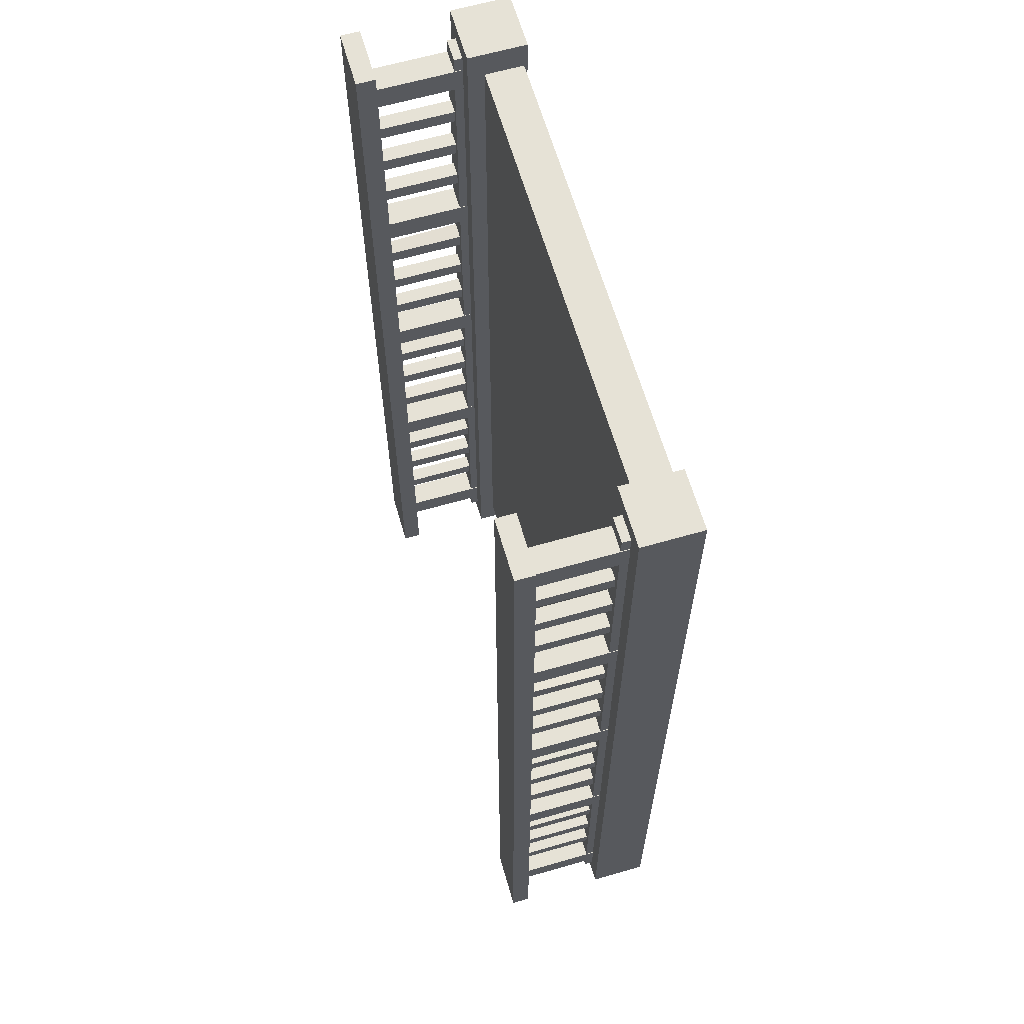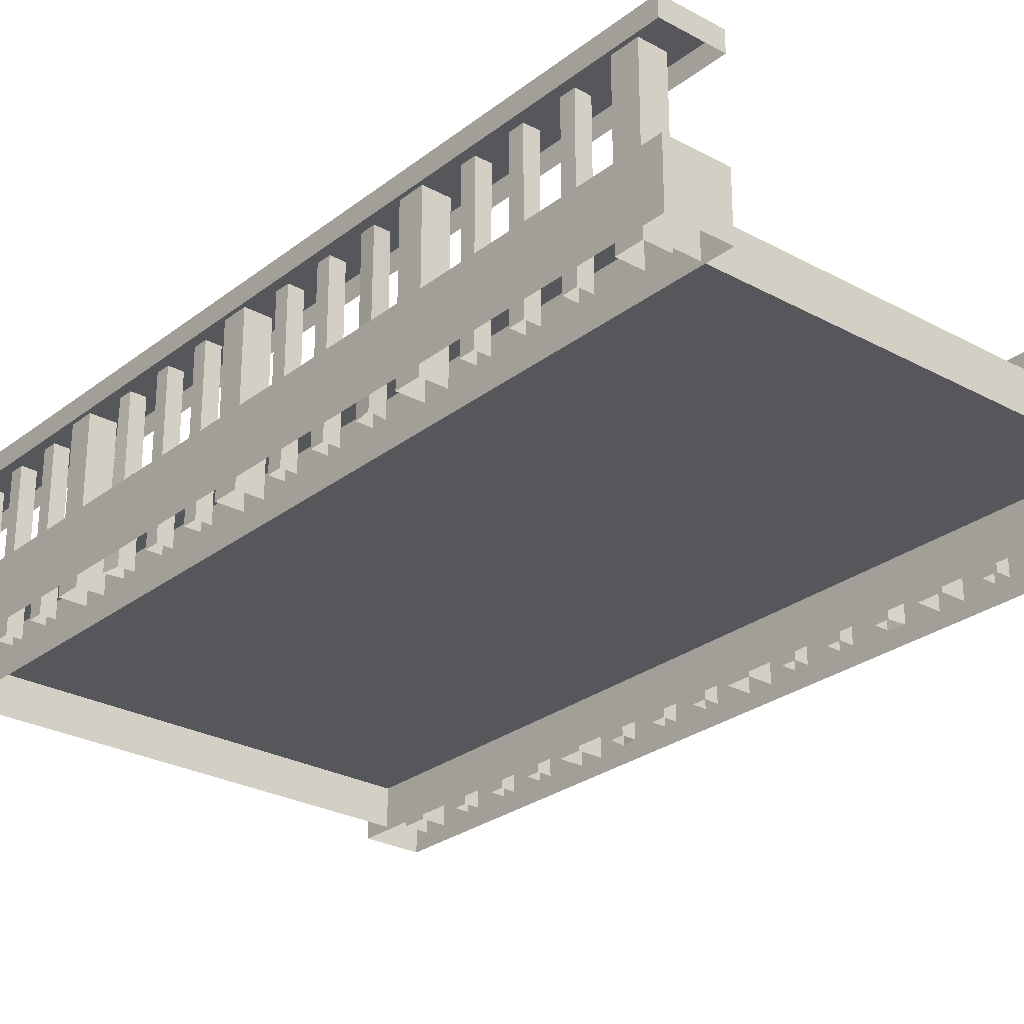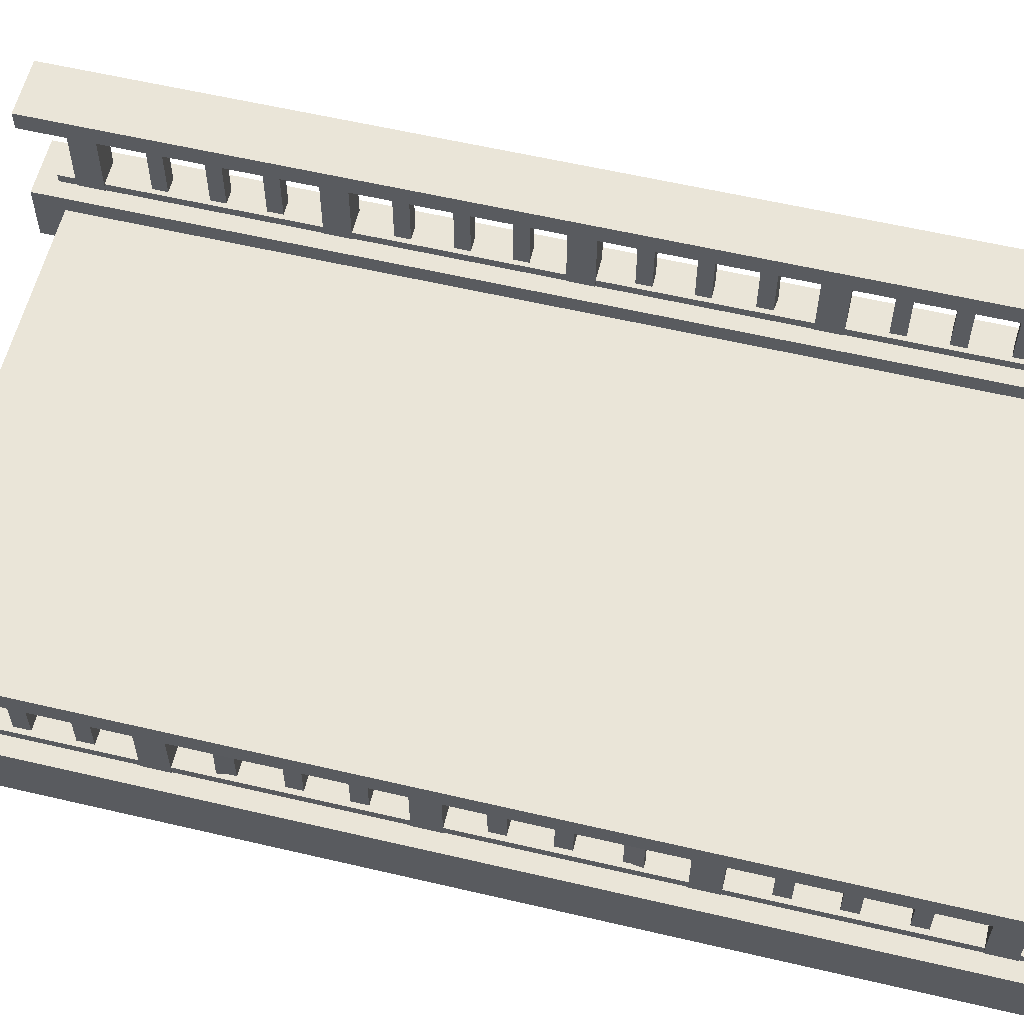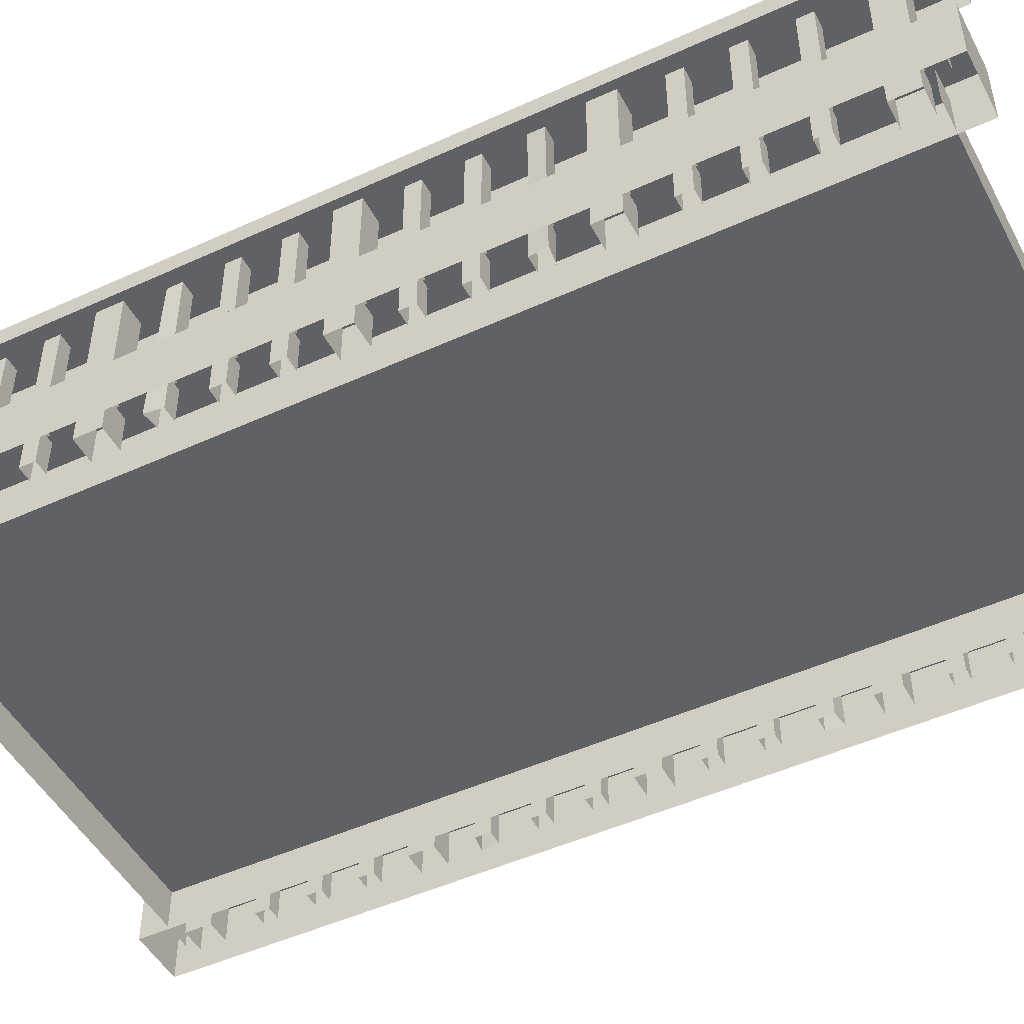
<metadata>
{"format":"obj","ext":"obj","renderer":"f3d","projection":"perspective","resolution":1024,"background":"white","views":[{"elev":63.8,"azim":-106.2,"up":"+Z"},{"elev":-27.1,"azim":-40.2,"up":"+Y"},{"elev":58.8,"azim":-76.4,"up":"+Y"},{"elev":-48.5,"azim":-62.9,"up":"+Y"}]}
</metadata>
<code>
o sironBridgeD5_Cube.009
v -0.5 -0.1 0.6
v -0.5 0.1223 0.6
v -0.6689 0.8295 0.4311
v -0.6689 0.7197 0.4311
v -0.6689 -0.1197 0.4311
v -0.6689 0.2181 0.4311
v -0.3311 -0.1197 0.4311
v -0.3311 0.2181 0.4311
v -0.3311 0.7197 0.4311
v -0.3311 0.8295 0.4311
v -0.5702 0.2661 0.5458
v -0.5702 0.1564 0.5458
v -0.4298 0.1564 0.5458
v -0.4298 0.2661 0.5458
v -0.5 0.1223 2.401
v -0.5 0.1223 2.301
v -0.5 0.1223 0.7
v -3.5 -0.1 0.6
v -3.5 0.1223 0.6
v -3.331 0.8295 0.4311
v -3.331 0.7197 0.4311
v -3.331 -0.1197 0.4311
v -3.331 0.2181 0.4311
v -3.669 -0.1197 0.4311
v -3.669 0.2181 0.4311
v -2 0.1223 0.6
v -2 -0.1 0.6
v -3.669 0.7197 0.4311
v -3.669 0.8295 0.4311
v -3.43 0.2661 0.5458
v -3.43 0.1564 0.5458
v -3.57 0.1564 0.5458
v -3.57 0.2661 0.5458
v -3.5 0.1223 2.401
v -2 0.1223 2.401
v -3.5 0.1223 2.301
v -2 0.1223 2.301
v -3.5 0.1223 0.7
v -2 0.1223 0.7
v -0.5 -0.1 5.853
v -0.5 0.1223 5.853
v -0.6689 0.8295 6.022
v -0.6689 0.7197 6.022
v -0.6689 -0.1197 6.022
v -0.6689 0.2181 6.022
v -0.3311 -0.1197 6.022
v -0.3311 0.2181 6.022
v -0.3311 0.7197 6.022
v -0.3311 0.8295 6.022
v -0.5702 0.2661 5.907
v -0.5702 0.1564 5.907
v -0.4298 0.1564 5.907
v -0.4298 0.2661 5.907
v -0.5 0.1223 3.227
v -0.6689 0.7197 3.227
v -0.6689 0.8295 3.227
v -0.3311 0.7197 3.227
v -0.3311 0.8295 3.227
v -0.6689 -0.1197 3.227
v -0.6689 0.2181 3.227
v -0.3311 -0.1197 3.227
v -0.3311 0.2181 3.227
v -0.5 0.1223 4.052
v -0.5 0.1223 4.152
v -0.5 0.1223 5.753
v -0.4298 0.2661 3.227
v -0.4298 0.1564 3.227
v -0.5702 0.1564 3.227
v -0.5702 0.2661 3.227
v -3.5 -0.1 5.853
v -3.5 0.1223 5.853
v -3.331 0.8295 6.022
v -3.331 0.7197 6.022
v -3.331 -0.1197 6.022
v -3.331 0.2181 6.022
v -3.669 -0.1197 6.022
v -3.669 0.2181 6.022
v -2 0.1223 5.853
v -2 -0.1 5.853
v -3.669 0.7197 6.022
v -3.669 0.8295 6.022
v -3.43 0.2661 5.907
v -3.43 0.1564 5.907
v -3.57 0.1564 5.907
v -3.57 0.2661 5.907
v -3.5 0.1223 3.227
v -2 0.1223 3.227
v -3.331 0.7197 3.227
v -3.331 0.8295 3.227
v -3.669 0.7197 3.227
v -3.669 0.8295 3.227
v -3.331 -0.1197 3.227
v -3.331 0.2181 3.227
v -3.669 -0.1197 3.227
v -3.669 0.2181 3.227
v -3.5 0.1223 4.052
v -2 0.1223 4.052
v -3.5 0.1223 4.152
v -2 0.1223 4.152
v -3.5 0.1223 5.753
v -2 0.1223 5.753
v -3.57 0.2661 3.227
v -3.57 0.1564 3.227
v -3.43 0.1564 3.227
v -3.43 0.2661 3.227
f 27 26 2 1
f 4 3 10 9
f 55 56 3 4
f 59 60 6 5
f 5 6 8 7
f 12 11 14 13
f 15 35 87 54
f 10 3 56 58
f 9 10 58 57
f 8 6 60 62
f 7 8 62 61
f 17 39 37 16
f 2 26 39 17
f 37 35 15 16
f 11 69 66 14
f 14 66 67 13
f 12 68 69 11
f 13 67 68 12
f 27 18 19 26
f 21 28 29 20
f 88 21 20 89
f 92 22 23 93
f 22 24 25 23
f 31 32 33 30
f 34 86 87 35
f 29 91 89 20
f 28 90 91 29
f 25 95 93 23
f 24 94 95 25
f 38 36 37 39
f 19 38 39 26
f 37 36 34 35
f 30 33 102 105
f 33 32 103 102
f 31 30 105 104
f 32 31 104 103
f 79 40 41 78
f 43 48 49 42
f 55 43 42 56
f 59 44 45 60
f 44 46 47 45
f 51 52 53 50
f 63 54 87 97
f 49 58 56 42
f 48 57 58 49
f 47 62 60 45
f 46 61 62 47
f 65 64 99 101
f 41 65 101 78
f 99 64 63 97
f 50 53 66 69
f 53 52 67 66
f 51 50 69 68
f 52 51 68 67
f 79 78 71 70
f 73 72 81 80
f 88 89 72 73
f 92 93 75 74
f 74 75 77 76
f 83 82 85 84
f 96 97 87 86
f 81 72 89 91
f 80 81 91 90
f 77 75 93 95
f 76 77 95 94
f 100 101 99 98
f 71 78 101 100
f 99 97 96 98
f 82 105 102 85
f 85 102 103 84
f 83 104 105 82
f 84 103 104 83
o SironBridgePillarsD5_Cube.021
v -0.5734 0.8007 0.7928
v -0.5734 -0.08693 0.7928
v -0.5734 0.8007 0.6426
v -0.5734 -0.08693 0.6426
v -0.4266 0.8007 0.7928
v -0.4266 -0.08693 0.7928
v -0.4266 0.8007 0.6426
v -0.4266 -0.08693 0.6426
v -0.5426 0.8007 1.116
v -0.5426 -0.08693 1.116
v -0.5426 0.8007 1.032
v -0.5426 -0.08693 1.032
v -0.4574 0.8007 1.116
v -0.4574 -0.08693 1.116
v -0.4574 0.8007 1.032
v -0.4574 -0.08693 1.032
v -0.5426 0.8007 1.418
v -0.5426 -0.08693 1.418
v -0.5426 0.8007 1.333
v -0.5426 -0.08693 1.333
v -0.4574 0.8007 1.418
v -0.4574 -0.08693 1.418
v -0.4574 0.8007 1.333
v -0.4574 -0.08693 1.333
v -0.5426 0.8007 1.712
v -0.5426 -0.08693 1.712
v -0.5426 0.8007 1.627
v -0.5426 -0.08693 1.627
v -0.4574 0.8007 1.712
v -0.4574 -0.08693 1.712
v -0.4574 0.8007 1.627
v -0.4574 -0.08693 1.627
v -0.5734 0.8007 2.07
v -0.5734 -0.08693 2.07
v -0.5734 0.8007 1.923
v -0.5734 -0.08693 1.923
v -0.4266 0.8007 2.07
v -0.4266 -0.08693 2.07
v -0.4266 0.8007 1.923
v -0.4266 -0.08693 1.923
v -0.5426 0.8007 2.363
v -0.5426 -0.08693 2.363
v -0.5421 0.8006 2.278
v -0.5421 -0.08705 2.278
v -0.457 0.8006 2.363
v -0.457 -0.08705 2.363
v -0.4574 0.8005 2.278
v -0.4431 -0.08719 2.264
v -0.5426 0.8007 2.666
v -0.5426 -0.08693 2.666
v -0.5426 0.8007 2.583
v -0.5426 -0.08693 2.583
v -0.4574 0.8007 2.666
v -0.4574 -0.08693 2.666
v -0.4574 0.8007 2.583
v -0.4574 -0.08693 2.583
v -0.5426 0.8007 2.962
v -0.5426 -0.08693 2.962
v -0.5426 0.8007 2.877
v -0.5426 -0.08693 2.877
v -0.4574 0.8007 2.962
v -0.4574 -0.08693 2.962
v -0.4574 0.8007 2.877
v -0.4574 -0.08693 2.877
v -0.5734 0.8007 3.153
v -0.5734 -0.08693 3.153
v -0.4266 0.8007 3.153
v -0.4266 -0.08693 3.153
v -3.427 0.8007 0.7928
v -3.427 -0.08693 0.7928
v -3.427 0.8007 0.6426
v -3.427 -0.08693 0.6426
v -3.573 0.8007 0.7928
v -3.573 -0.08693 0.7928
v -3.573 0.8007 0.6426
v -3.573 -0.08693 0.6426
v -3.457 0.8007 1.116
v -3.457 -0.08693 1.116
v -3.457 0.8007 1.032
v -3.457 -0.08693 1.032
v -3.543 0.8007 1.116
v -3.543 -0.08693 1.116
v -3.543 0.8007 1.032
v -3.543 -0.08693 1.032
v -3.457 0.8007 1.418
v -3.457 -0.08693 1.418
v -3.457 0.8007 1.333
v -3.457 -0.08693 1.333
v -3.543 0.8007 1.418
v -3.543 -0.08693 1.418
v -3.543 0.8007 1.333
v -3.543 -0.08693 1.333
v -3.457 0.8007 1.712
v -3.457 -0.08693 1.712
v -3.457 0.8007 1.627
v -3.457 -0.08693 1.627
v -3.543 0.8007 1.712
v -3.543 -0.08693 1.712
v -3.543 0.8007 1.627
v -3.543 -0.08693 1.627
v -3.427 0.8007 2.07
v -3.427 -0.08693 2.07
v -3.427 0.8007 1.923
v -3.427 -0.08693 1.923
v -3.573 0.8007 2.07
v -3.573 -0.08693 2.07
v -3.573 0.8007 1.923
v -3.573 -0.08693 1.923
v -3.457 0.8007 2.363
v -3.457 -0.08693 2.363
v -3.458 0.8006 2.278
v -3.458 -0.08705 2.278
v -3.543 0.8006 2.363
v -3.543 -0.08705 2.363
v -3.543 0.8005 2.278
v -3.557 -0.08719 2.264
v -3.457 0.8007 2.666
v -3.457 -0.08693 2.666
v -3.457 0.8007 2.583
v -3.457 -0.08693 2.583
v -3.543 0.8007 2.666
v -3.543 -0.08693 2.666
v -3.543 0.8007 2.583
v -3.543 -0.08693 2.583
v -3.457 0.8007 2.962
v -3.457 -0.08693 2.962
v -3.457 0.8007 2.877
v -3.457 -0.08693 2.877
v -3.543 0.8007 2.962
v -3.543 -0.08693 2.962
v -3.543 0.8007 2.877
v -3.543 -0.08693 2.877
v -3.427 0.8007 3.153
v -3.427 -0.08693 3.153
v -3.573 0.8007 3.153
v -3.573 -0.08693 3.153
v -0.5734 0.8007 5.66
v -0.5734 -0.08693 5.66
v -0.5734 0.8007 5.811
v -0.5734 -0.08693 5.811
v -0.4266 0.8007 5.66
v -0.4266 -0.08693 5.66
v -0.4266 0.8007 5.811
v -0.4266 -0.08693 5.811
v -0.5426 0.8007 5.337
v -0.5426 -0.08693 5.337
v -0.5426 0.8007 5.421
v -0.5426 -0.08693 5.421
v -0.4574 0.8007 5.337
v -0.4574 -0.08693 5.337
v -0.4574 0.8007 5.421
v -0.4574 -0.08693 5.421
v -0.5426 0.8007 5.035
v -0.5426 -0.08693 5.035
v -0.5426 0.8007 5.12
v -0.5426 -0.08693 5.12
v -0.4574 0.8007 5.035
v -0.4574 -0.08693 5.035
v -0.4574 0.8007 5.12
v -0.4574 -0.08693 5.12
v -0.5426 0.8007 4.741
v -0.5426 -0.08693 4.741
v -0.5426 0.8007 4.826
v -0.5426 -0.08693 4.826
v -0.4574 0.8007 4.741
v -0.4574 -0.08693 4.741
v -0.4574 0.8007 4.826
v -0.4574 -0.08693 4.826
v -0.5734 0.8007 4.384
v -0.5734 -0.08693 4.384
v -0.5734 0.8007 4.53
v -0.5734 -0.08693 4.53
v -0.4266 0.8007 4.384
v -0.4266 -0.08693 4.384
v -0.4266 0.8007 4.53
v -0.4266 -0.08693 4.53
v -0.5426 0.8007 4.09
v -0.5426 -0.08693 4.09
v -0.5421 0.8006 4.175
v -0.5421 -0.08705 4.175
v -0.457 0.8006 4.09
v -0.457 -0.08705 4.09
v -0.4574 0.8005 4.175
v -0.4431 -0.08719 4.189
v -0.4266 -0.08693 3.227
v -0.4266 0.8007 3.227
v -0.5734 -0.08693 3.227
v -0.5734 0.8007 3.227
v -0.5426 0.8007 3.787
v -0.5426 -0.08693 3.787
v -0.5426 0.8007 3.87
v -0.5426 -0.08693 3.87
v -0.4574 0.8007 3.787
v -0.4574 -0.08693 3.787
v -0.4574 0.8007 3.87
v -0.4574 -0.08693 3.87
v -0.5426 0.8007 3.491
v -0.5426 -0.08693 3.491
v -0.5426 0.8007 3.576
v -0.5426 -0.08693 3.576
v -0.4574 0.8007 3.491
v -0.4574 -0.08693 3.491
v -0.4574 0.8007 3.576
v -0.4574 -0.08693 3.576
v -0.5734 0.8007 3.3
v -0.5734 -0.08693 3.3
v -0.4266 0.8007 3.3
v -0.4266 -0.08693 3.3
v -3.427 0.8007 5.66
v -3.427 -0.08693 5.66
v -3.427 0.8007 5.811
v -3.427 -0.08693 5.811
v -3.573 0.8007 5.66
v -3.573 -0.08693 5.66
v -3.573 0.8007 5.811
v -3.573 -0.08693 5.811
v -3.457 0.8007 5.337
v -3.457 -0.08693 5.337
v -3.457 0.8007 5.421
v -3.457 -0.08693 5.421
v -3.543 0.8007 5.337
v -3.543 -0.08693 5.337
v -3.543 0.8007 5.421
v -3.543 -0.08693 5.421
v -3.457 0.8007 5.035
v -3.457 -0.08693 5.035
v -3.457 0.8007 5.12
v -3.457 -0.08693 5.12
v -3.543 0.8007 5.035
v -3.543 -0.08693 5.035
v -3.543 0.8007 5.12
v -3.543 -0.08693 5.12
v -3.457 0.8007 4.741
v -3.457 -0.08693 4.741
v -3.457 0.8007 4.826
v -3.457 -0.08693 4.826
v -3.543 0.8007 4.741
v -3.543 -0.08693 4.741
v -3.543 0.8007 4.826
v -3.543 -0.08693 4.826
v -3.427 0.8007 4.384
v -3.427 -0.08693 4.384
v -3.427 0.8007 4.53
v -3.427 -0.08693 4.53
v -3.573 0.8007 4.384
v -3.573 -0.08693 4.384
v -3.573 0.8007 4.53
v -3.573 -0.08693 4.53
v -3.457 0.8007 4.09
v -3.457 -0.08693 4.09
v -3.458 0.8006 4.175
v -3.458 -0.08705 4.175
v -3.543 0.8006 4.09
v -3.543 -0.08705 4.09
v -3.543 0.8005 4.175
v -3.557 -0.08719 4.189
v -3.573 -0.08693 3.227
v -3.573 0.8007 3.227
v -3.427 -0.08693 3.227
v -3.427 0.8007 3.227
v -3.457 0.8007 3.787
v -3.457 -0.08693 3.787
v -3.457 0.8007 3.87
v -3.457 -0.08693 3.87
v -3.543 0.8007 3.787
v -3.543 -0.08693 3.787
v -3.543 0.8007 3.87
v -3.543 -0.08693 3.87
v -3.457 0.8007 3.491
v -3.457 -0.08693 3.491
v -3.457 0.8007 3.576
v -3.457 -0.08693 3.576
v -3.543 0.8007 3.491
v -3.543 -0.08693 3.491
v -3.543 0.8007 3.576
v -3.543 -0.08693 3.576
v -3.427 0.8007 3.3
v -3.427 -0.08693 3.3
v -3.573 0.8007 3.3
v -3.573 -0.08693 3.3
f 106 108 109 107
f 108 112 113 109
f 112 110 111 113
f 110 106 107 111
f 114 116 117 115
f 116 120 121 117
f 120 118 119 121
f 118 114 115 119
f 122 124 125 123
f 124 128 129 125
f 128 126 127 129
f 126 122 123 127
f 130 132 133 131
f 132 136 137 133
f 136 134 135 137
f 134 130 131 135
f 138 140 141 139
f 140 144 145 141
f 144 142 143 145
f 142 138 139 143
f 146 148 149 147
f 148 152 153 149
f 152 150 151 153
f 150 146 147 151
f 172 291 290 173
f 154 156 157 155
f 156 160 161 157
f 160 158 159 161
f 158 154 155 159
f 162 164 165 163
f 164 168 169 165
f 168 166 167 169
f 166 162 163 167
f 293 170 171 292
f 170 172 173 171
f 174 175 177 176
f 176 177 181 180
f 180 181 179 178
f 178 179 175 174
f 182 183 185 184
f 184 185 189 188
f 188 189 187 186
f 186 187 183 182
f 190 191 193 192
f 192 193 197 196
f 196 197 195 194
f 194 195 191 190
f 198 199 201 200
f 200 201 205 204
f 204 205 203 202
f 202 203 199 198
f 206 207 209 208
f 208 209 213 212
f 212 213 211 210
f 210 211 207 206
f 214 215 217 216
f 216 217 221 220
f 220 221 219 218
f 218 219 215 214
f 240 241 362 363
f 222 223 225 224
f 224 225 229 228
f 228 229 227 226
f 226 227 223 222
f 230 231 233 232
f 232 233 237 236
f 236 237 235 234
f 234 235 231 230
f 365 364 239 238
f 238 239 241 240
f 242 243 245 244
f 244 245 249 248
f 248 249 247 246
f 246 247 243 242
f 250 251 253 252
f 252 253 257 256
f 256 257 255 254
f 254 255 251 250
f 258 259 261 260
f 260 261 265 264
f 264 265 263 262
f 262 263 259 258
f 266 267 269 268
f 268 269 273 272
f 272 273 271 270
f 270 271 267 266
f 274 275 277 276
f 276 277 281 280
f 280 281 279 278
f 278 279 275 274
f 282 283 285 284
f 284 285 289 288
f 288 289 287 286
f 286 287 283 282
f 312 313 290 291
f 294 295 297 296
f 296 297 301 300
f 300 301 299 298
f 298 299 295 294
f 302 303 305 304
f 304 305 309 308
f 308 309 307 306
f 306 307 303 302
f 293 292 311 310
f 310 311 313 312
f 314 316 317 315
f 316 320 321 317
f 320 318 319 321
f 318 314 315 319
f 322 324 325 323
f 324 328 329 325
f 328 326 327 329
f 326 322 323 327
f 330 332 333 331
f 332 336 337 333
f 336 334 335 337
f 334 330 331 335
f 338 340 341 339
f 340 344 345 341
f 344 342 343 345
f 342 338 339 343
f 346 348 349 347
f 348 352 353 349
f 352 350 351 353
f 350 346 347 351
f 354 356 357 355
f 356 360 361 357
f 360 358 359 361
f 358 354 355 359
f 384 363 362 385
f 366 368 369 367
f 368 372 373 369
f 372 370 371 373
f 370 366 367 371
f 374 376 377 375
f 376 380 381 377
f 380 378 379 381
f 378 374 375 379
f 365 382 383 364
f 382 384 385 383

</code>
